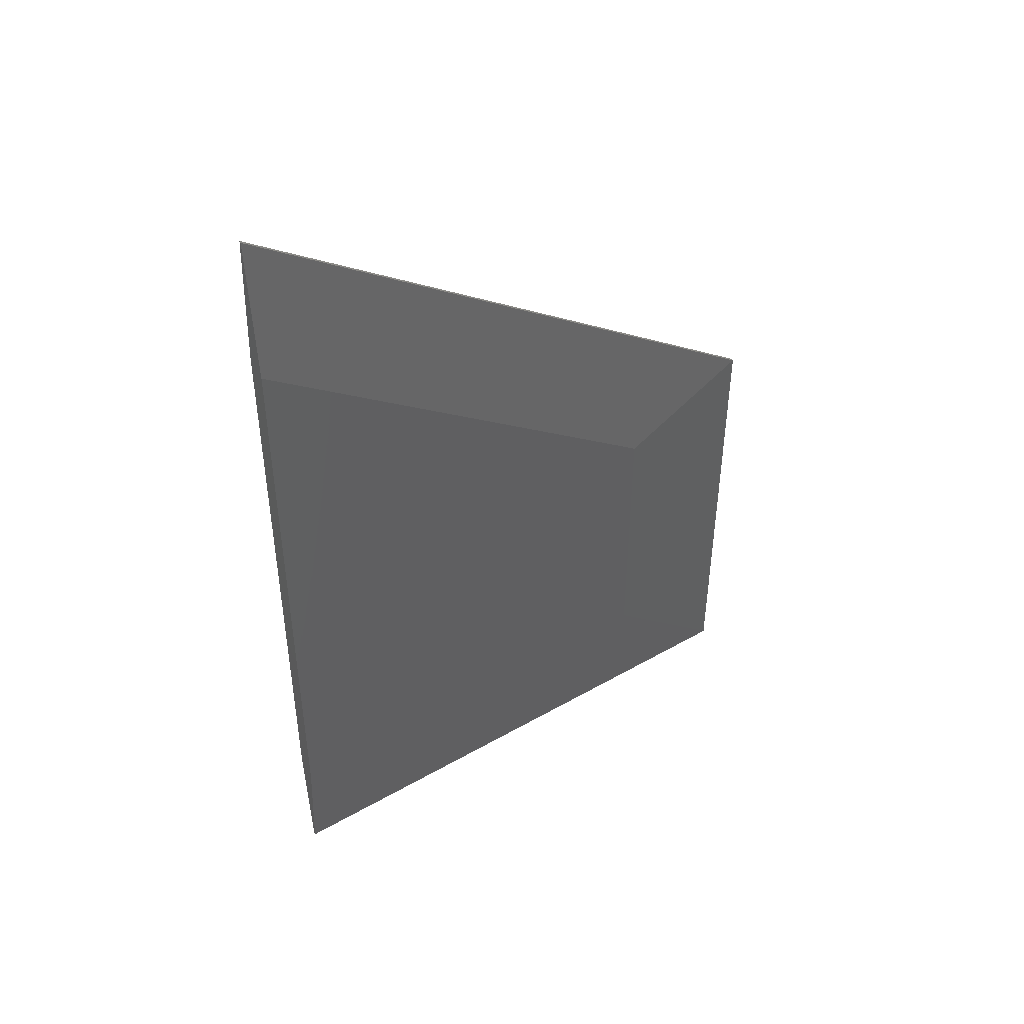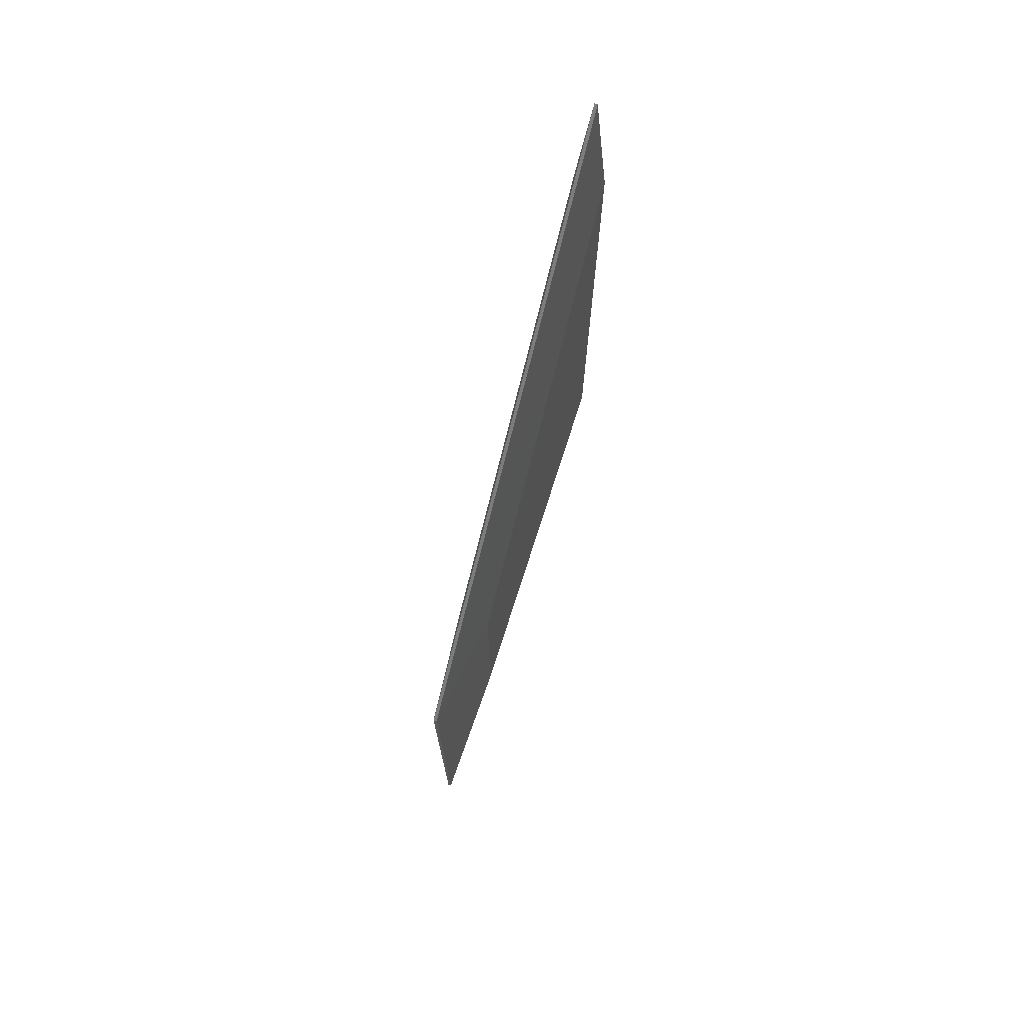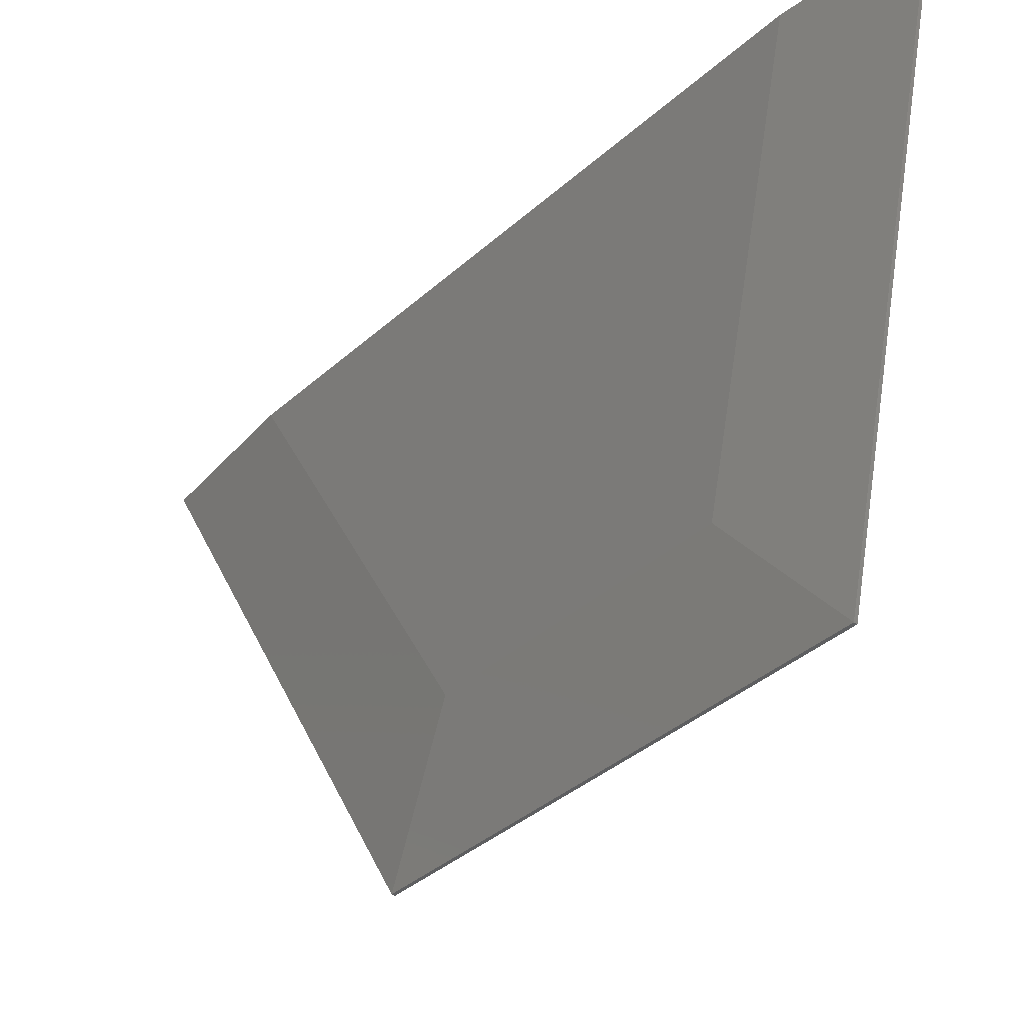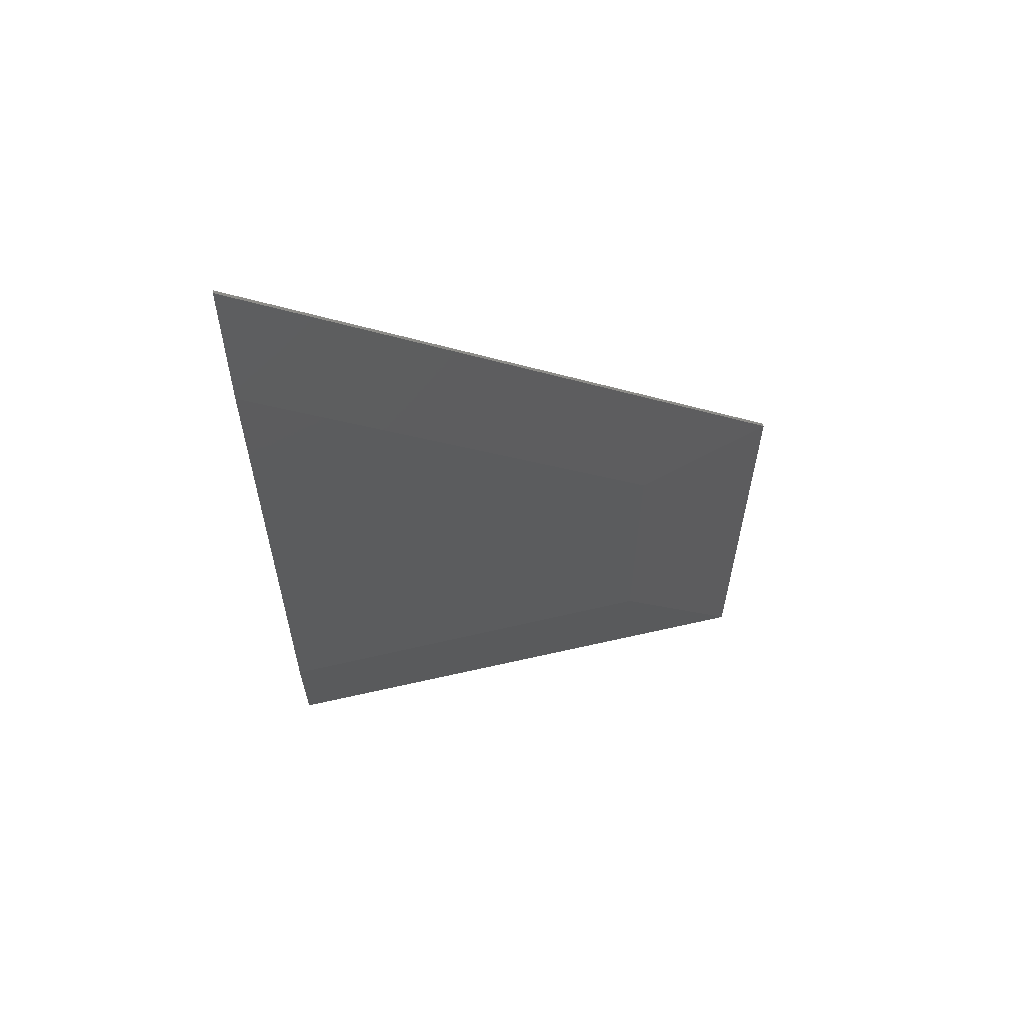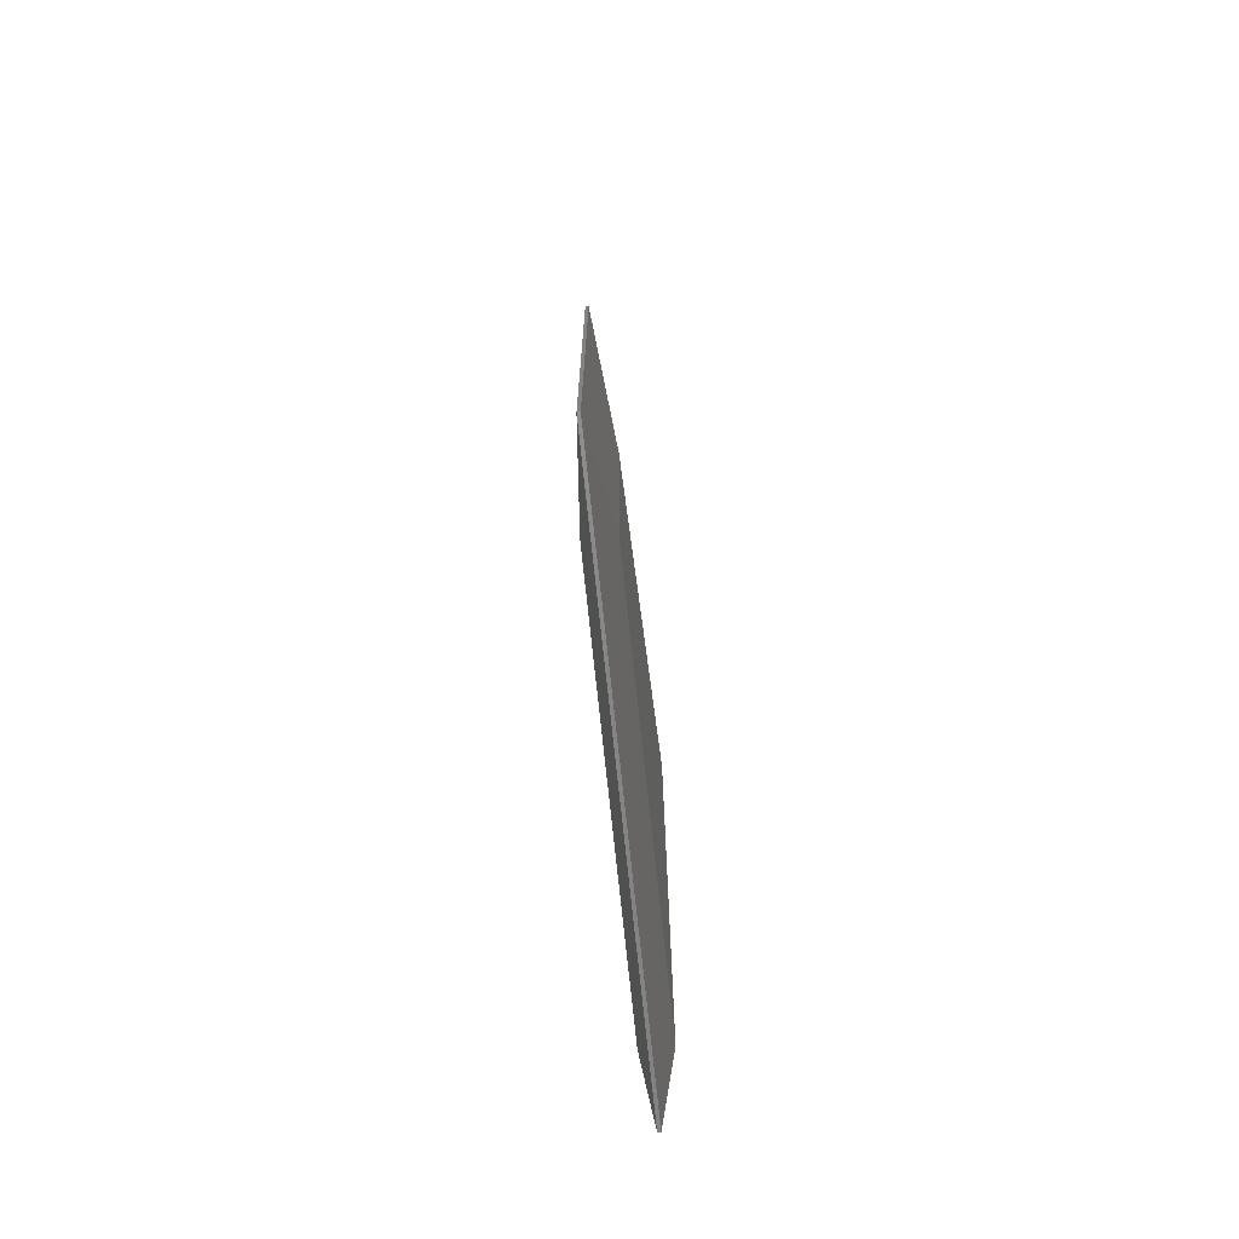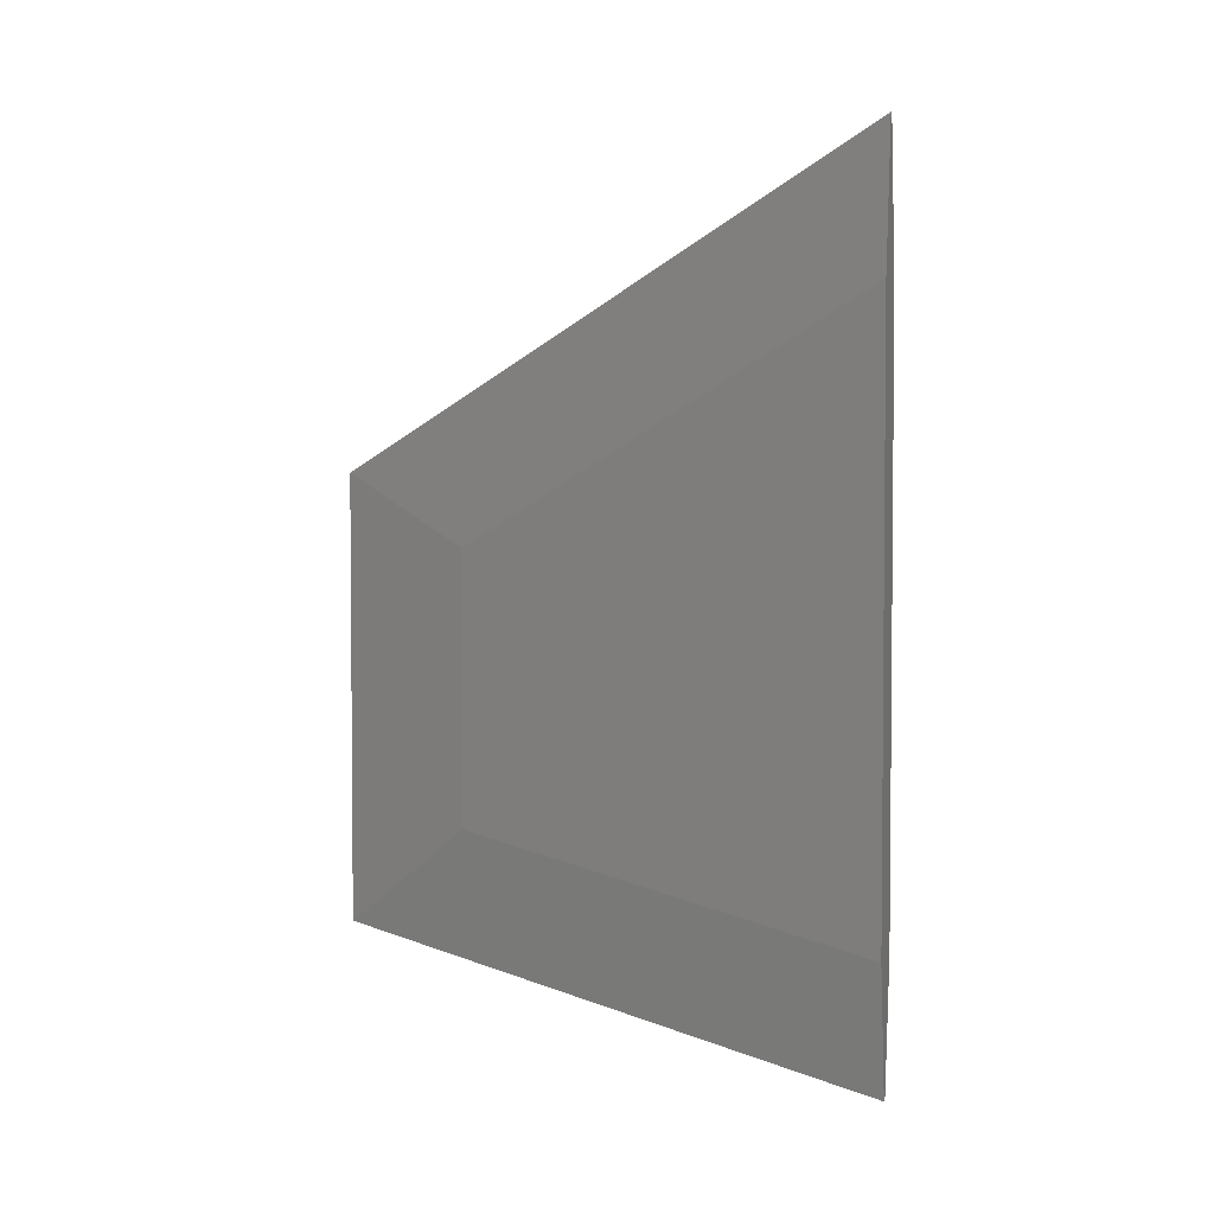
<metadata>
{"format":"stl","ext":"stl","renderer":"f3d","projection":"perspective","resolution":1024,"background":"white","views":[{"elev":43.7,"azim":65.3,"up":"+Y"},{"elev":73.1,"azim":-163.3,"up":"+Y"},{"elev":-37.7,"azim":-41.5,"up":"+Z"},{"elev":59.5,"azim":83.0,"up":"+Y"},{"elev":-71.7,"azim":-173.5,"up":"+Y"},{"elev":3.1,"azim":-69.1,"up":"+Y"}]}
</metadata>
<code>
# stl→obj: 16 verts, 28 faces
v 0.1419 0.02768 0.08641
v 0.1419 0.04768 0.001405
v 0.1424 0.02768 0.08641
v 0.1424 0.04768 0.001405
v 0.1424 0.1677 0.08641
v 0.1419 0.1677 0.08641
v 0.1446 0.1445 0.08641
v 0.1396 0.1445 0.08641
v 0.1446 0.04823 0.08641
v 0.1396 0.04823 0.08641
v 0.1419 0.1177 0.001405
v 0.1424 0.1177 0.001405
v 0.1446 0.1062 0.02141
v 0.1446 0.06352 0.02141
v 0.1396 0.06352 0.02141
v 0.1396 0.1062 0.02141
f 1 2 3
f 3 2 4
f 5 6 7
f 7 6 8
f 7 8 9
f 9 8 10
f 9 10 3
f 3 10 1
f 11 6 12
f 12 6 5
f 13 7 14
f 14 7 9
f 4 2 12
f 12 2 11
f 10 8 15
f 15 8 16
f 15 2 10
f 10 2 1
f 11 16 6
f 6 16 8
f 11 2 16
f 16 2 15
f 4 14 3
f 3 14 9
f 13 12 7
f 7 12 5
f 13 14 12
f 12 14 4

</code>
